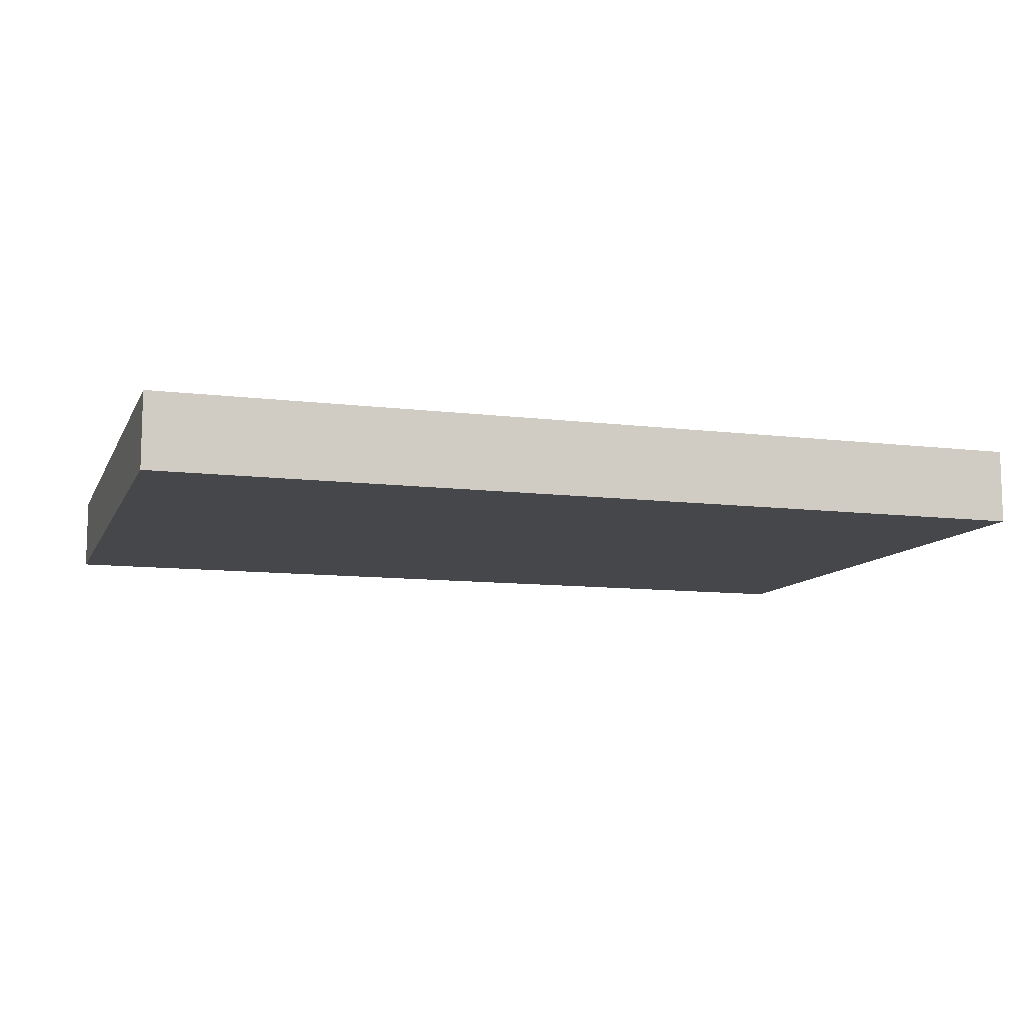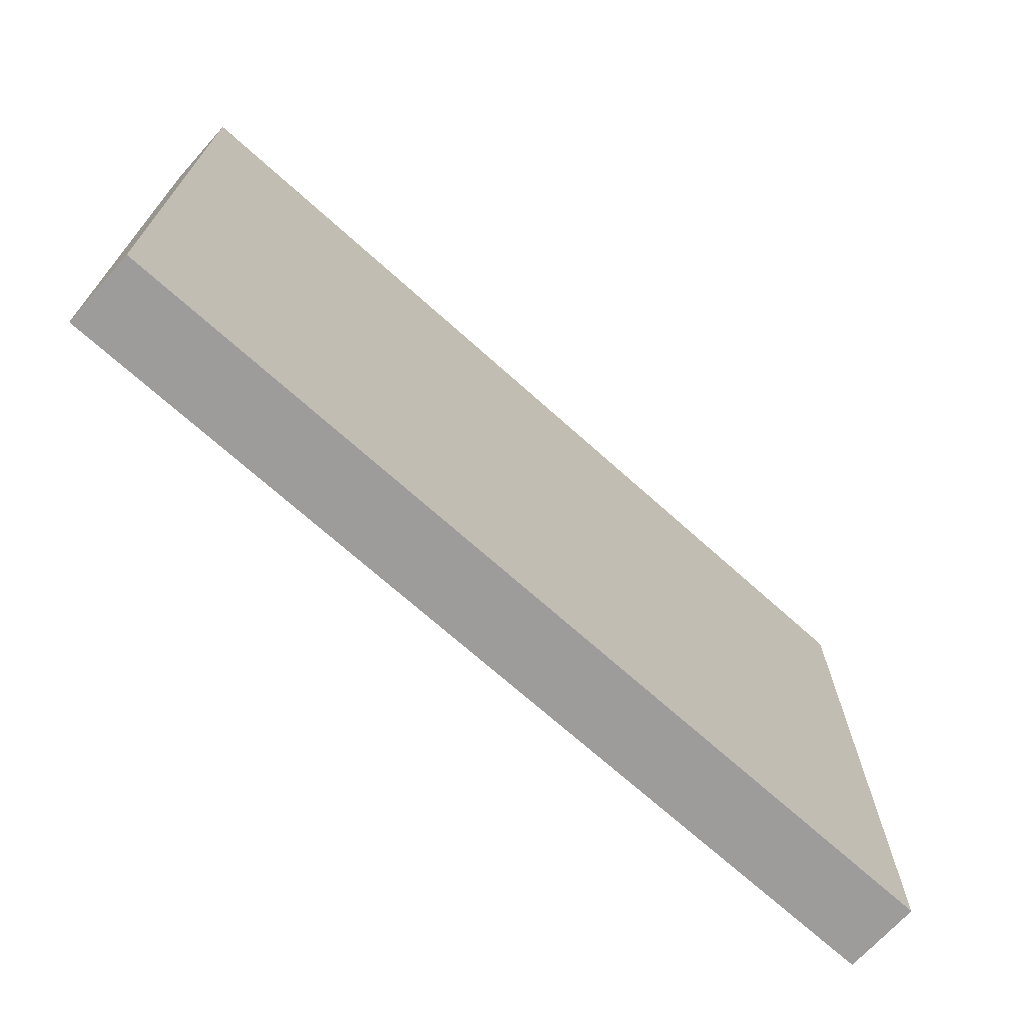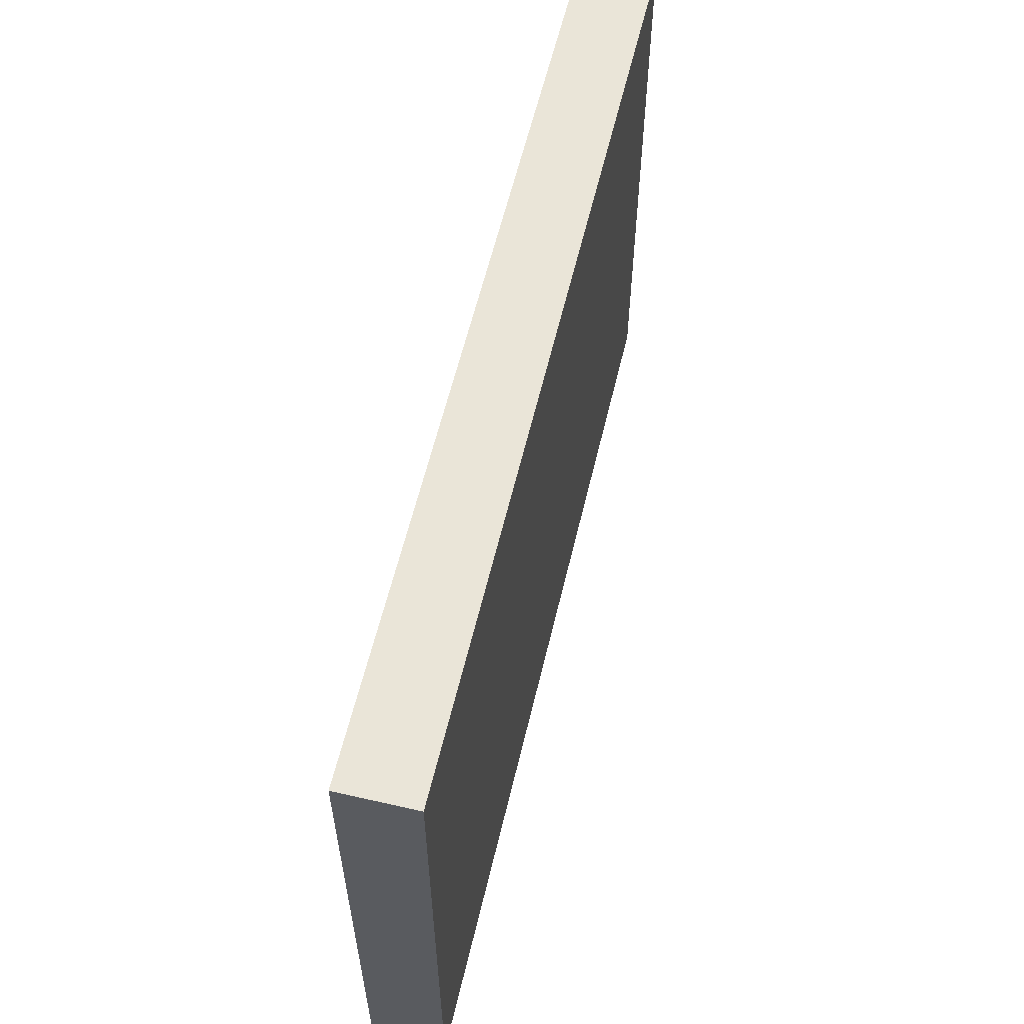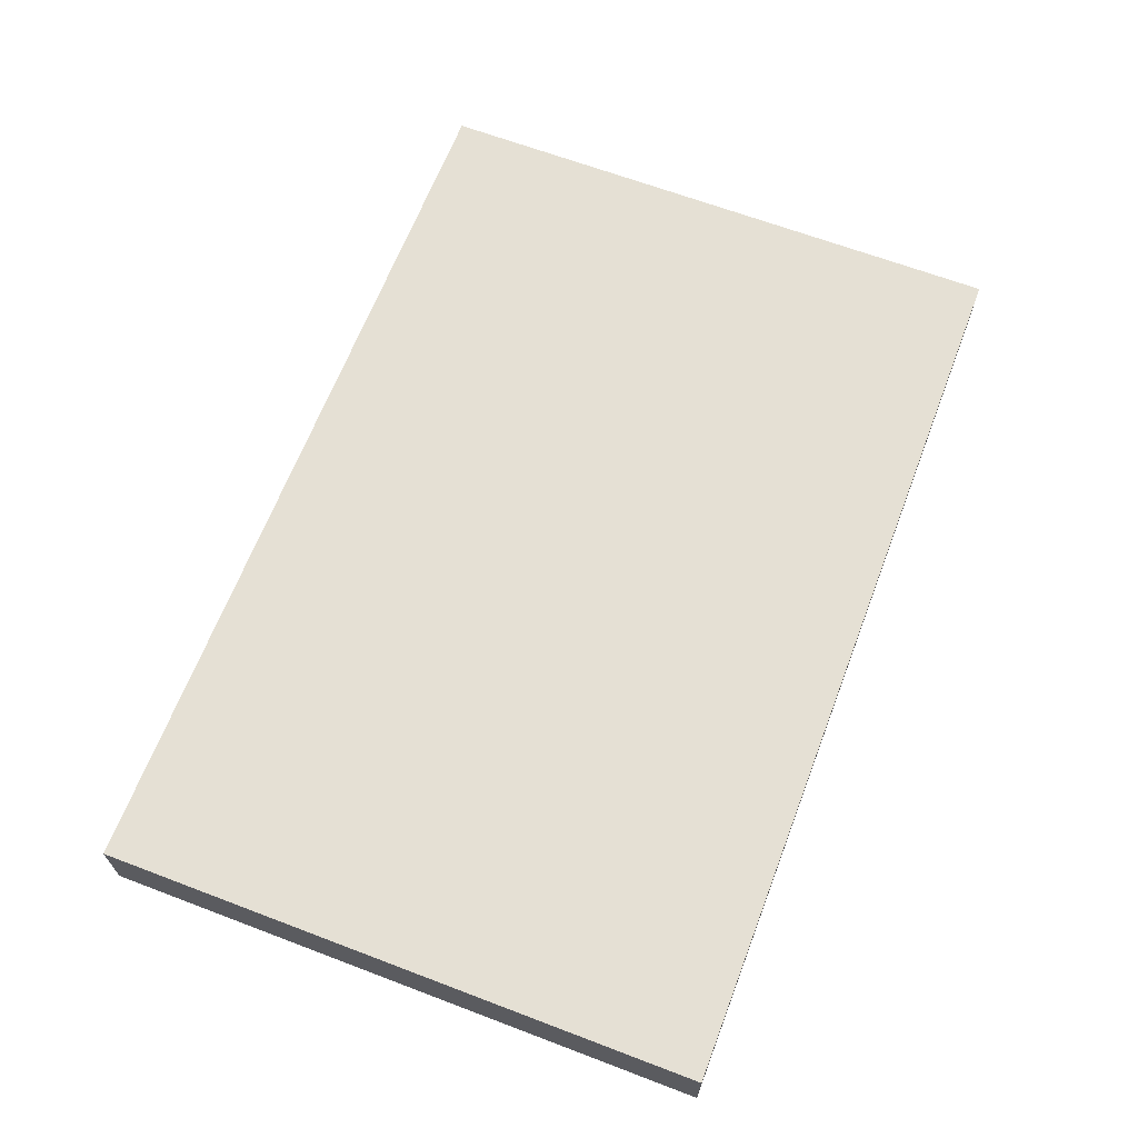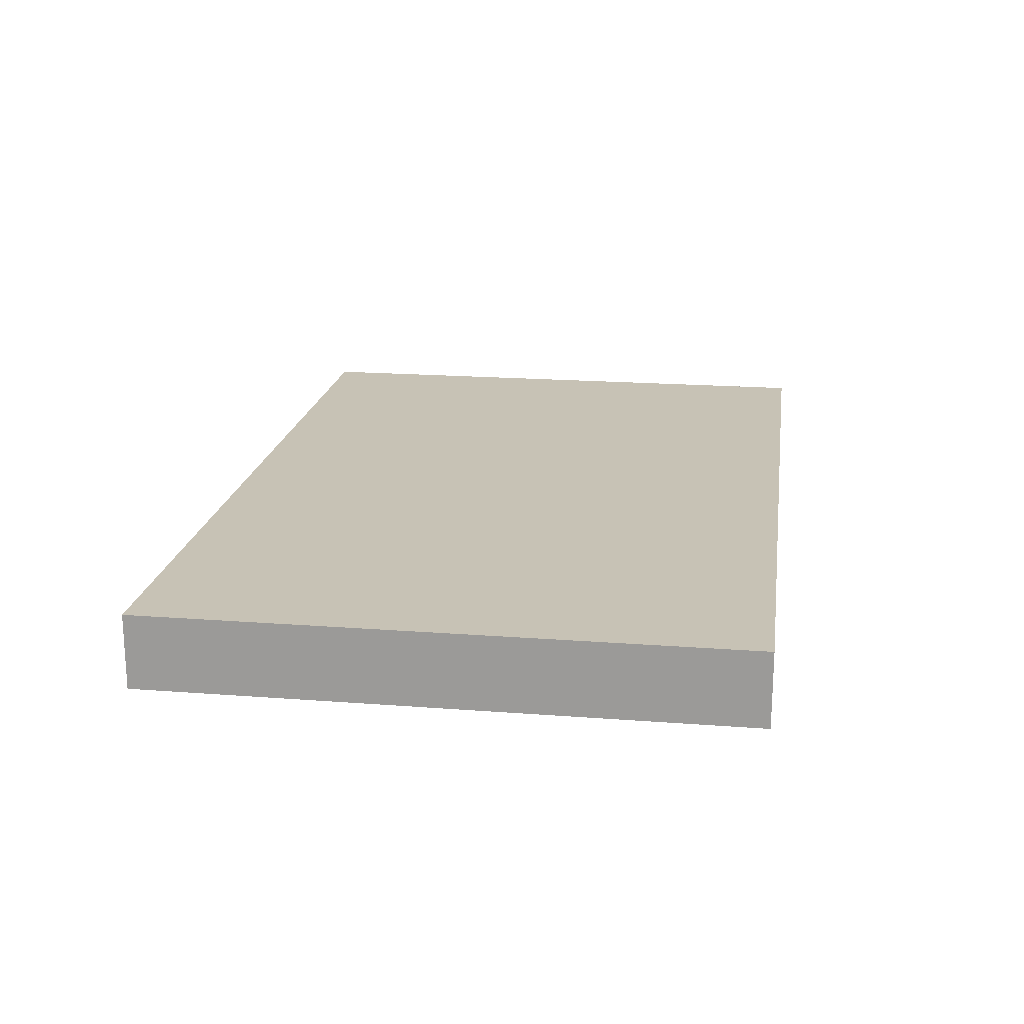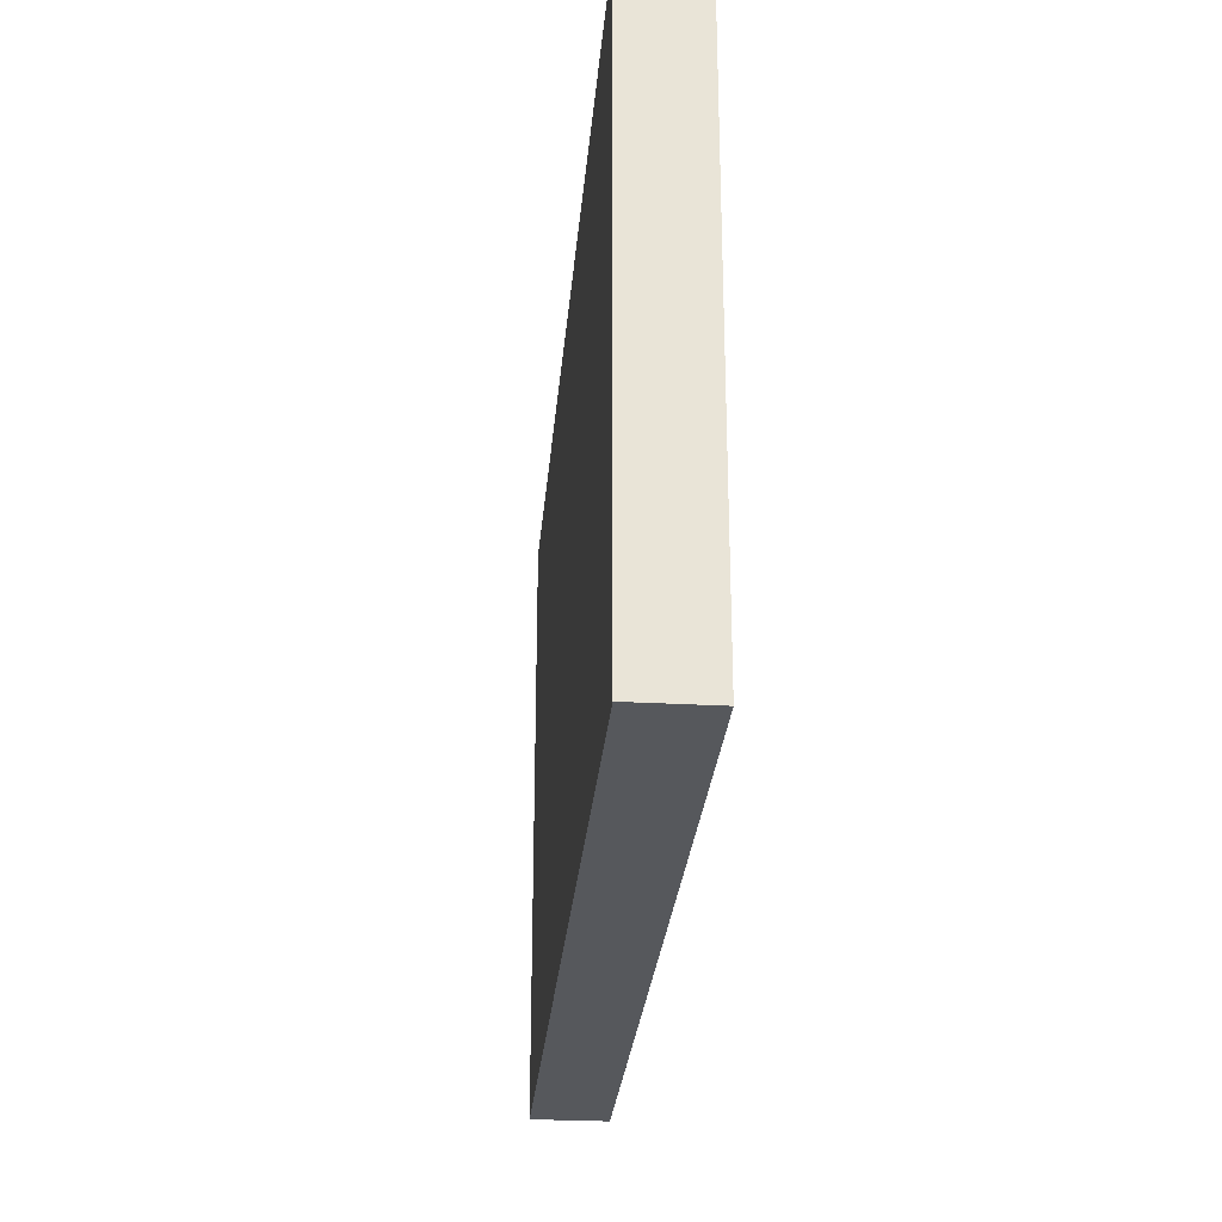
<metadata>
{"format":"obj","ext":"obj","renderer":"f3d","projection":"perspective","resolution":1024,"background":"white","views":[{"elev":-10.3,"azim":-17.5,"up":"+Y"},{"elev":-70.0,"azim":-42.0,"up":"+Z"},{"elev":58.9,"azim":103.3,"up":"+Z"},{"elev":65.5,"azim":110.9,"up":"+Y"},{"elev":19.0,"azim":-81.7,"up":"+Y"},{"elev":-27.7,"azim":85.1,"up":"+Z"}]}
</metadata>
<code>
g pb_Mesh71616
v 0 0 0
v -12 0 0
v 0 1 0
v -12 1 0
v -12 0 0
v -12 0 -8
v -12 1 0
v -12 1 -8
v -12 0 -8
v 0 0 -8
v -12 1 -8
v 0 1 -8
v 0 0 -8
v 0 0 0
v 0 1 -8
v 0 1 0
v 0 1 0
v -12 1 0
v 0 1 -8
v -12 1 -8
v 0 0 -8
v -12 0 -8
v 0 0 0
v -12 0 0
g pb_Mesh71616_0
f 3 2 1
f 3 4 2
f 7 6 5
f 7 8 6
f 11 10 9
f 11 12 10
f 15 14 13
f 15 16 14
f 19 18 17
f 19 20 18
f 23 22 21
f 23 24 22

</code>
